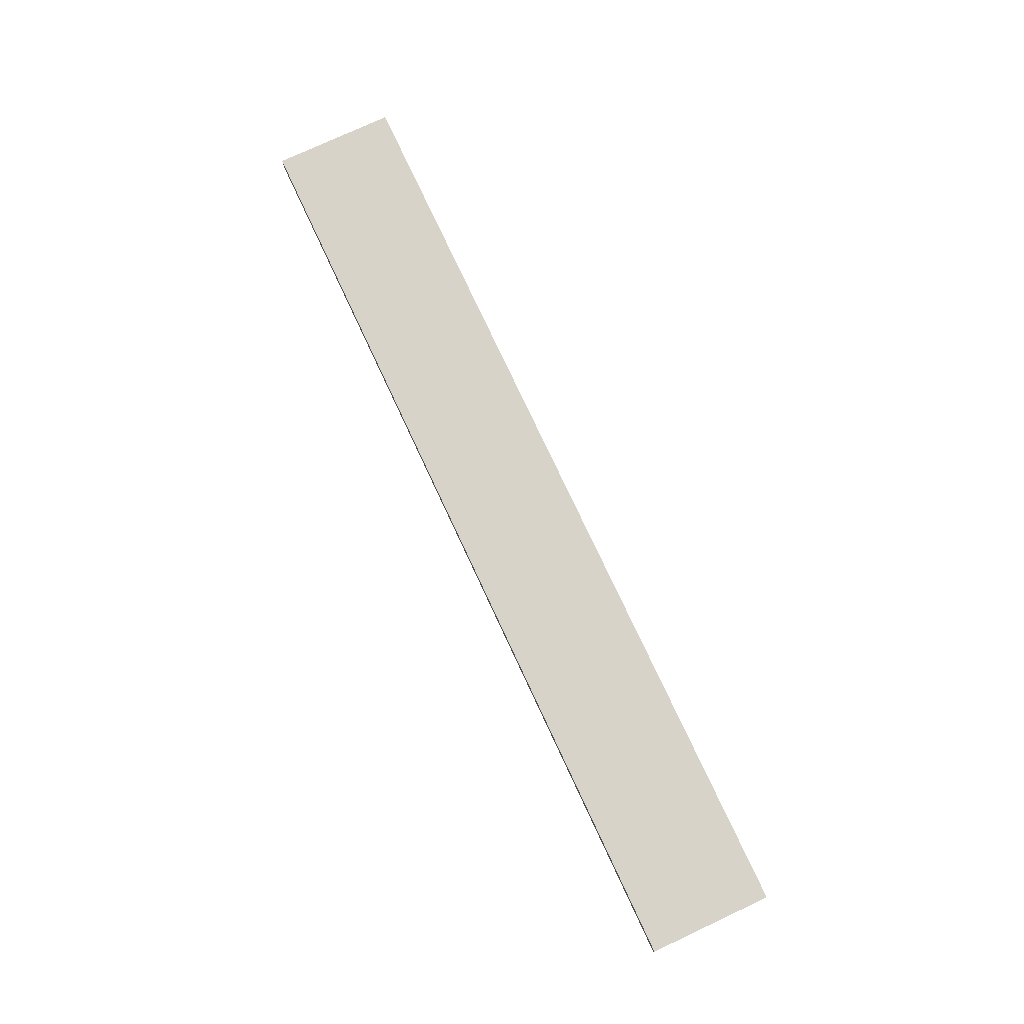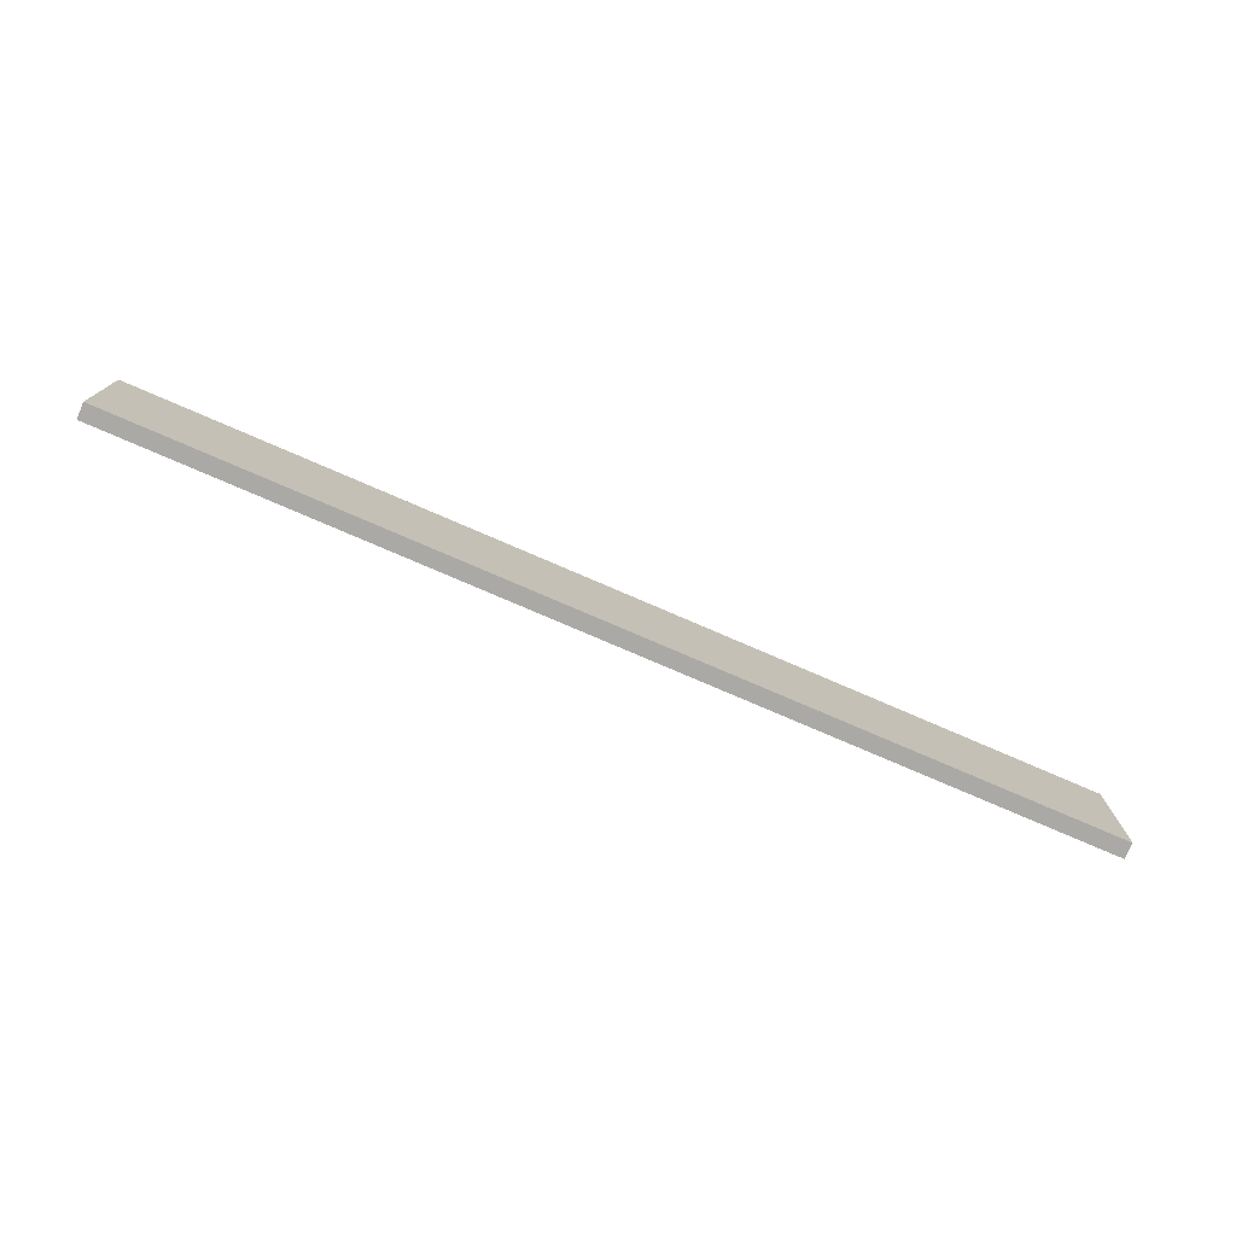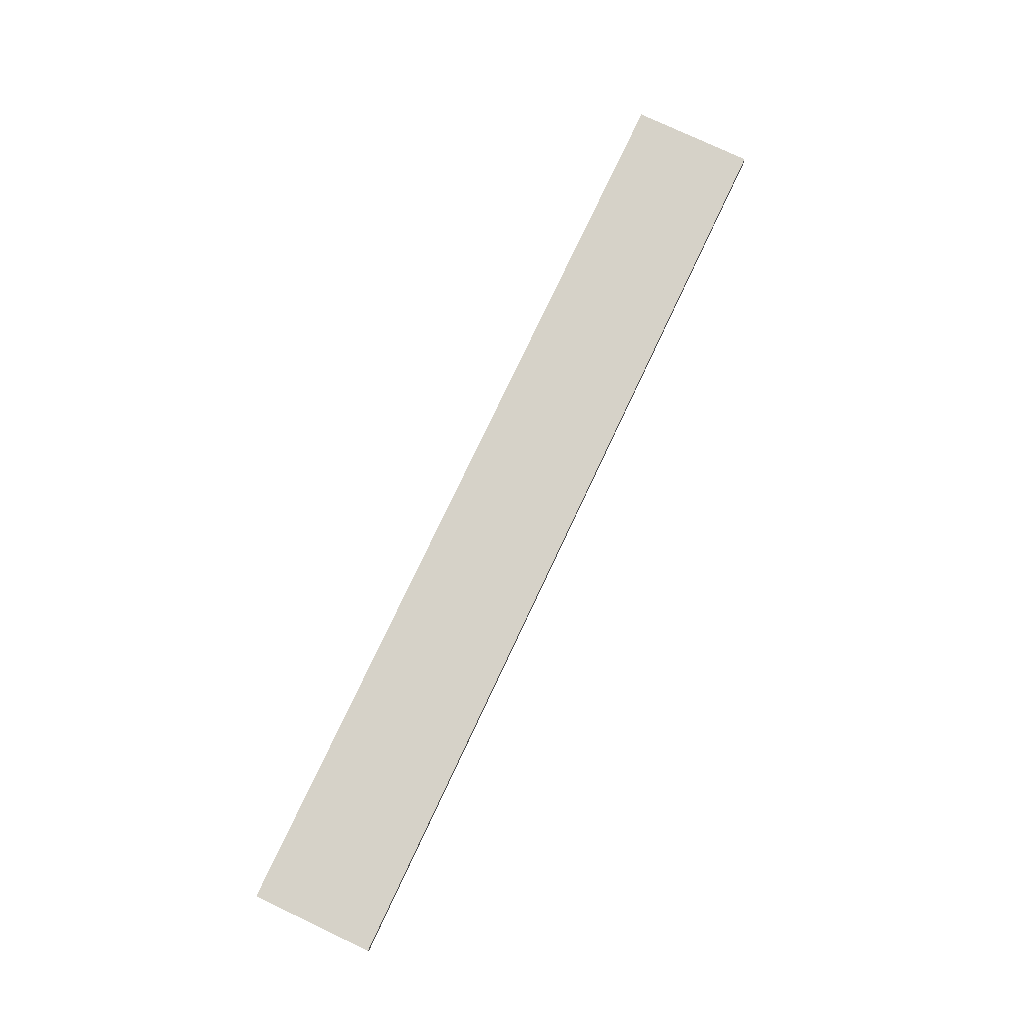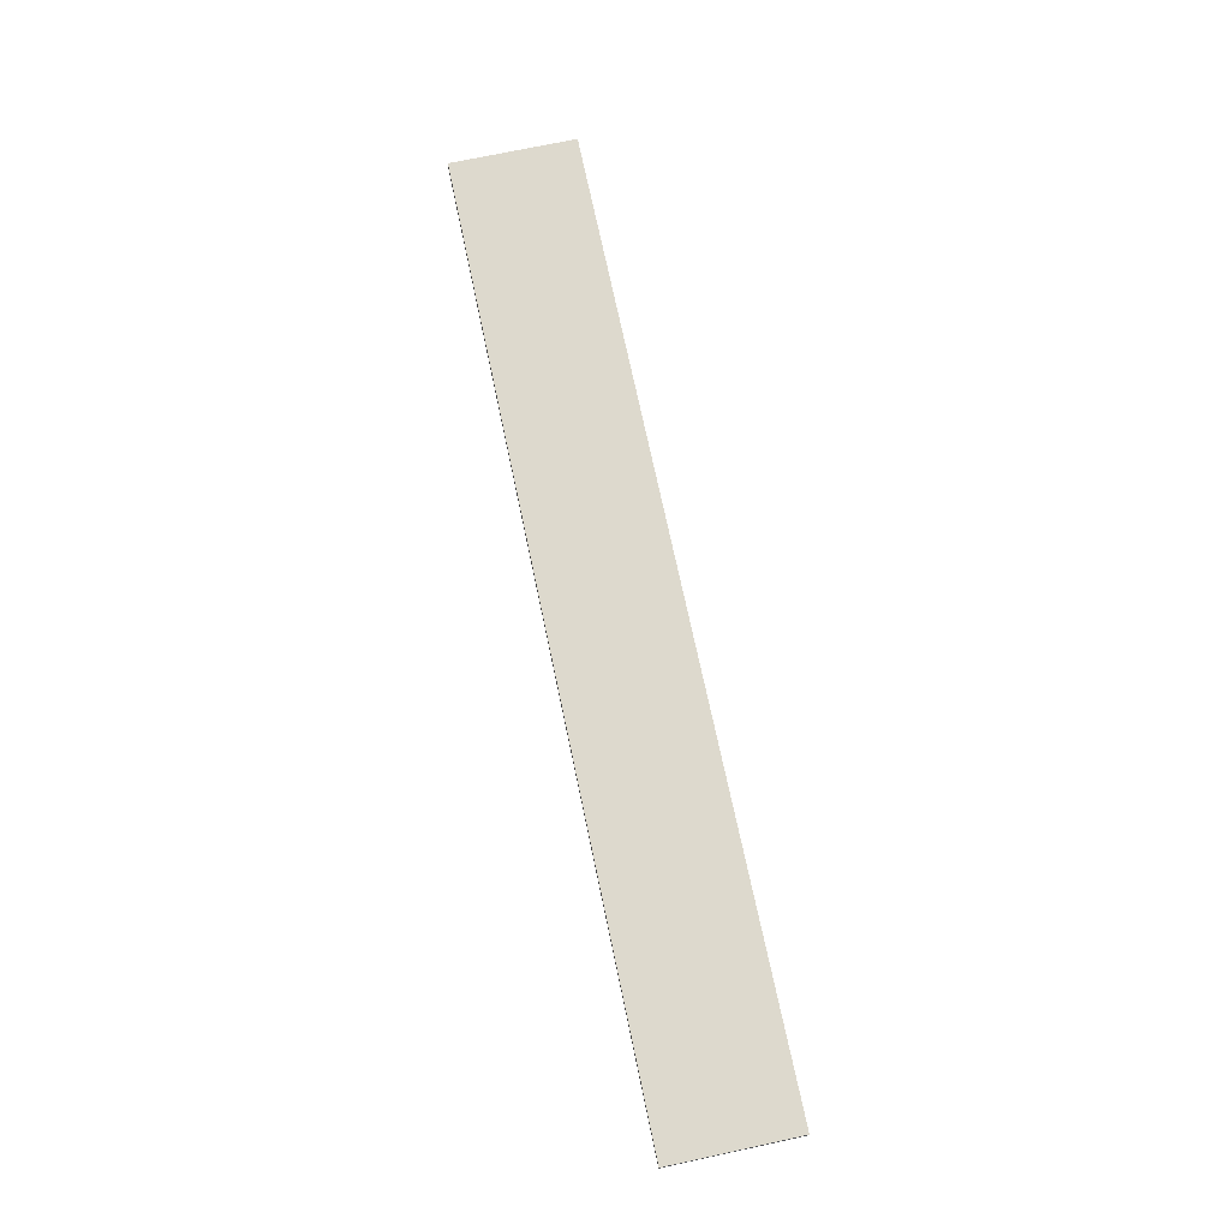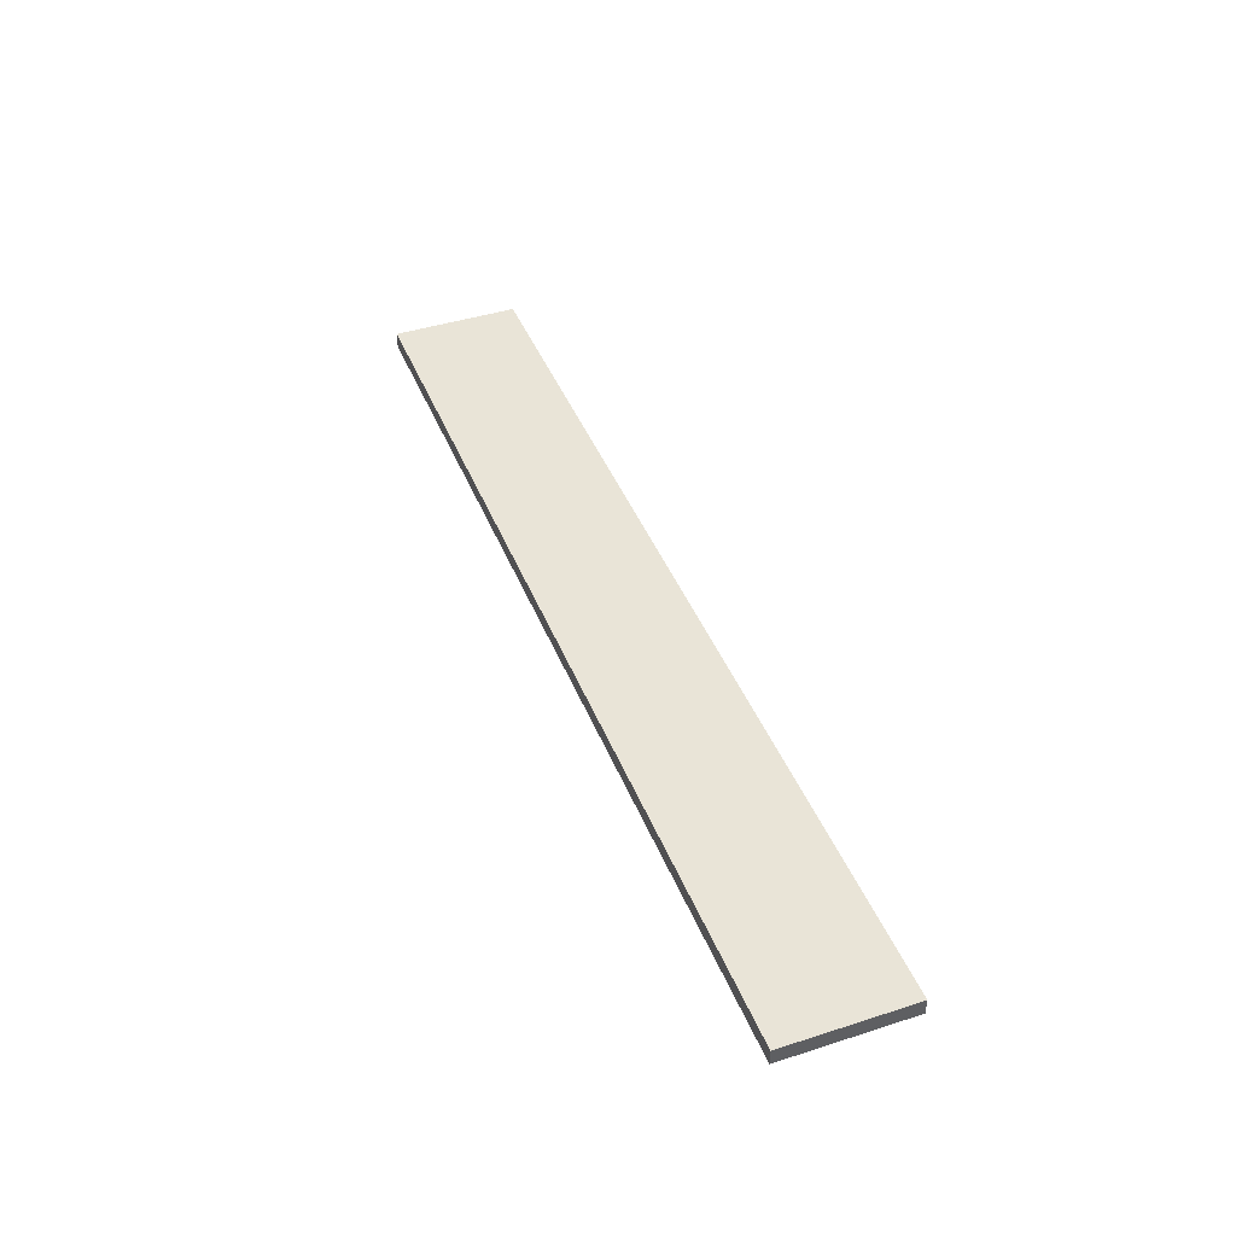
<metadata>
{"format":"obj","ext":"obj","renderer":"f3d","projection":"perspective","resolution":1024,"background":"white","views":[{"elev":76.4,"azim":65.0,"up":"+Y"},{"elev":-75.6,"azim":156.5,"up":"+Z"},{"elev":77.5,"azim":115.3,"up":"+Y"},{"elev":72.0,"azim":-101.9,"up":"+Y"},{"elev":43.1,"azim":-110.9,"up":"+Y"}]}
</metadata>
<code>
o 1630
v 2211 1876 8.929
v 2211 1876 8.929
v 2211 1876 8.849
v 2211 1876 8.929
v 2211 1876 8.929
v 2211 1876 8.929
v 2211 1876 8.929
v 2211 1876 8.849
v 2211 1876 8.849
v 2211 1876 8.849
v 2211 1876 8.849
v 2211 1876 8.929
v 2211 1876 8.849
v 2211 1876 8.929
v 2211 1876 8.849
v 2211 1876 8.849
v 2211 1876 8.929
v 2211 1876 8.929
v 2211 1876 8.849
v 2211 1876 8.849
v 2211 1876 8.849
v 2211 1876 8.929
v 2211 1876 8.929
v 2211 1876 8.849
v 2211 1876 8.849
v 2211 1876 8.849
v 2211 1876 8.849
v 2211 1876 8.849
v 2211 1876 8.929
f 1 2 3
f 1 4 5
f 6 2 7
f 8 9 7
f 10 7 11
f 12 13 14
f 14 15 16
f 17 15 18
f 19 20 21
f 22 23 20
f 24 25 26
f 27 28 29

</code>
